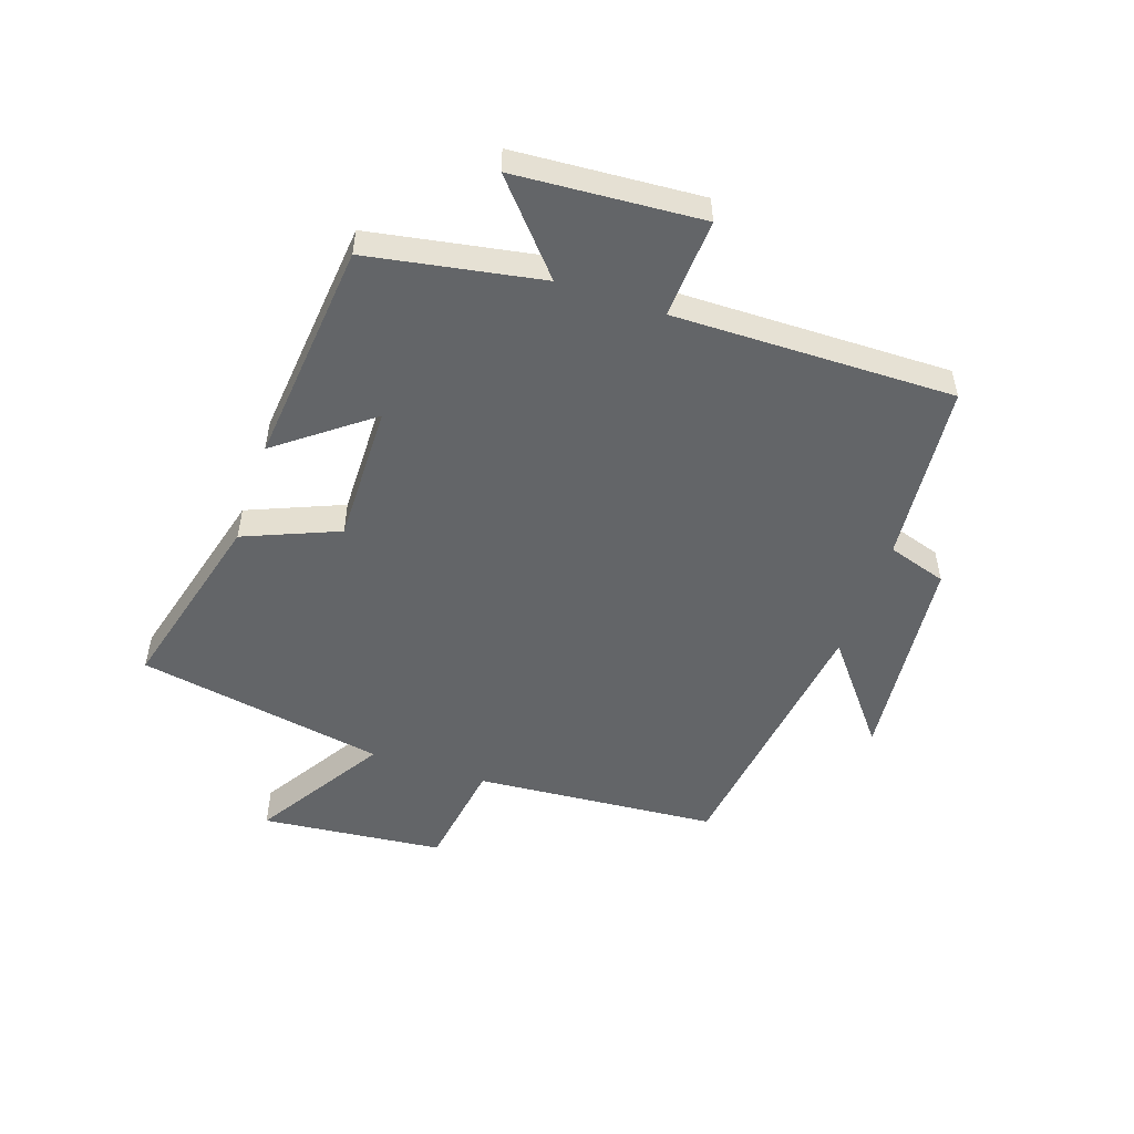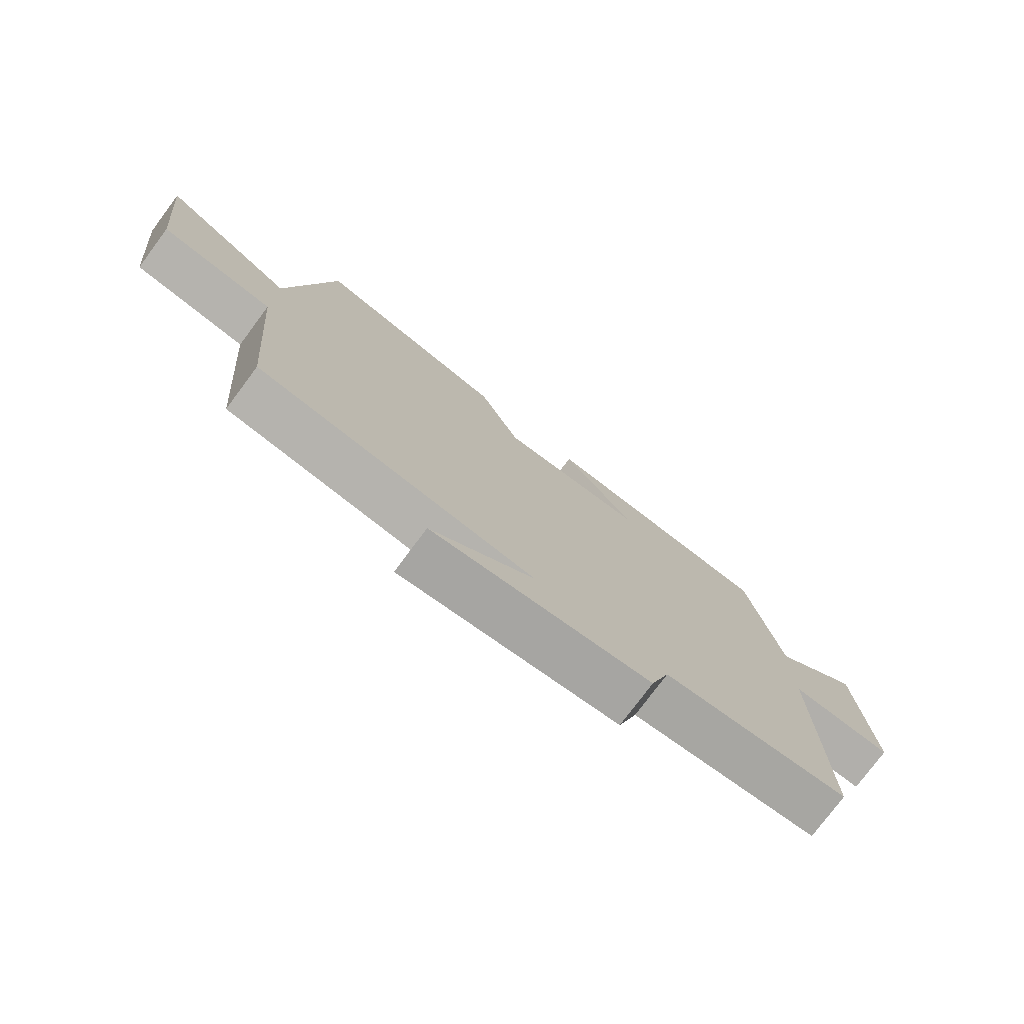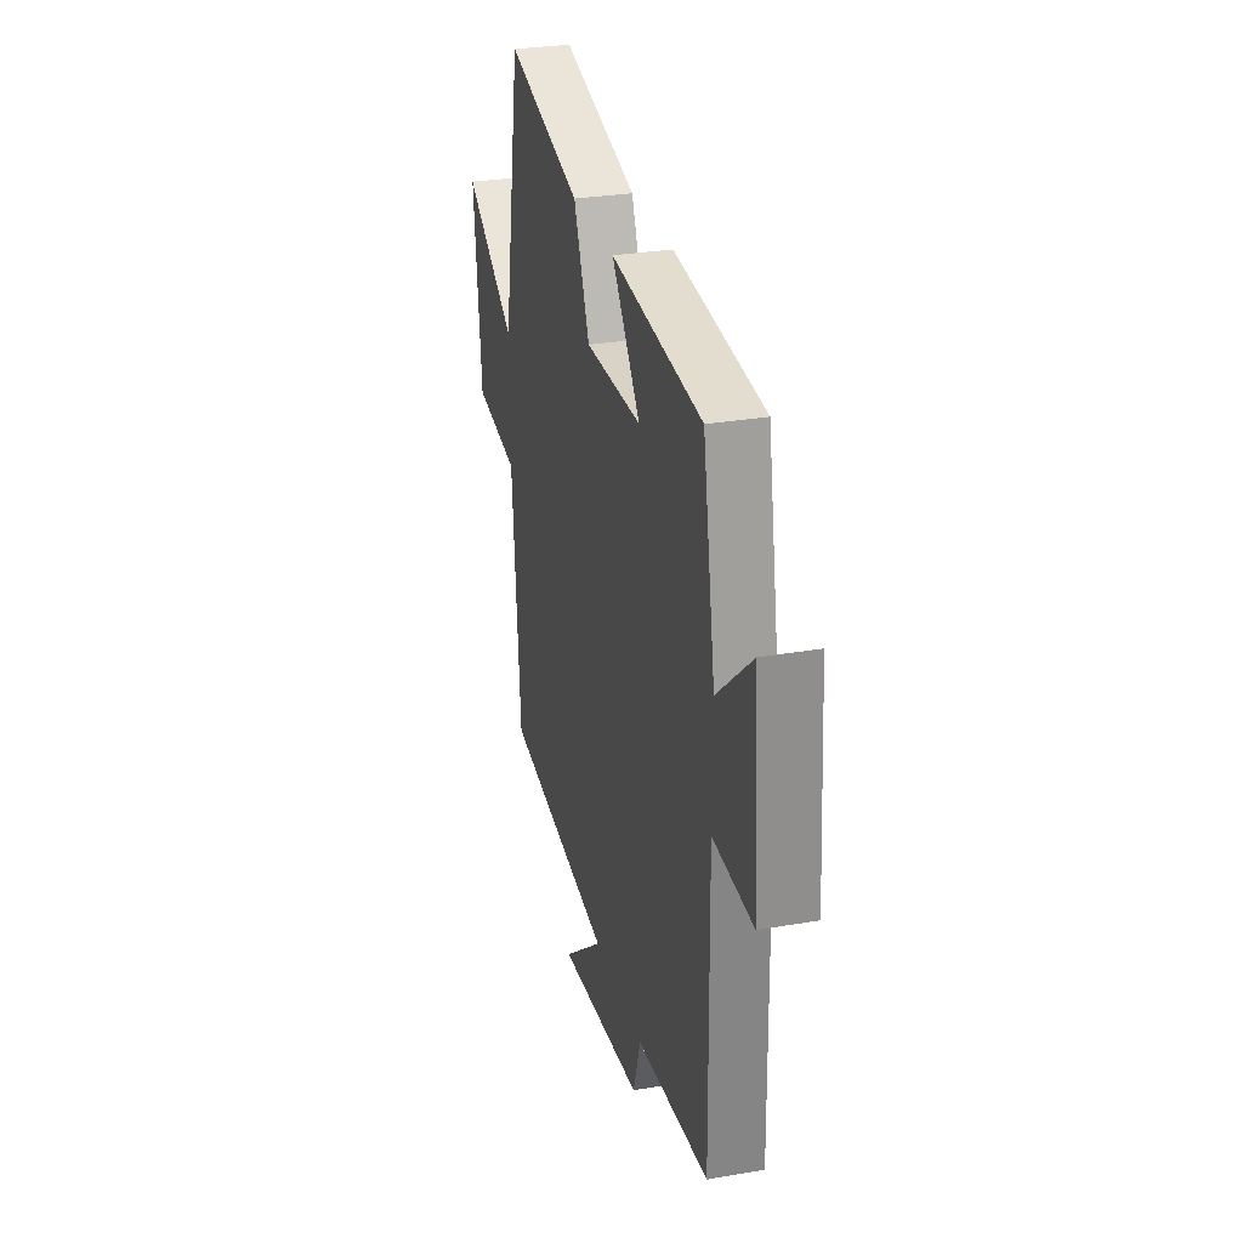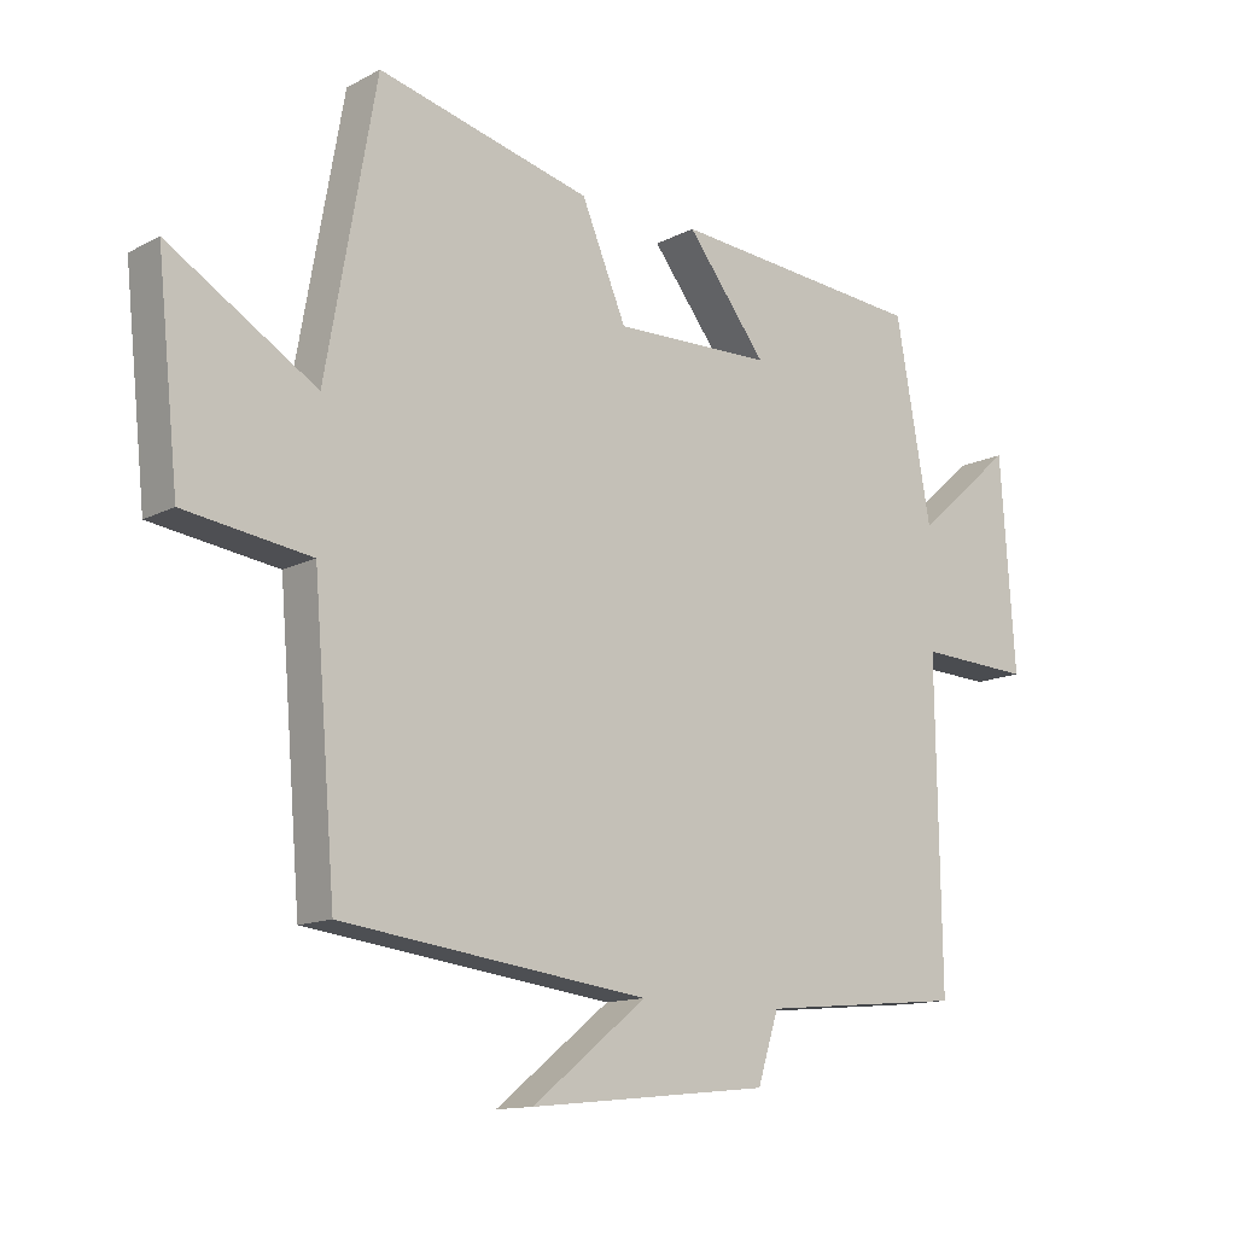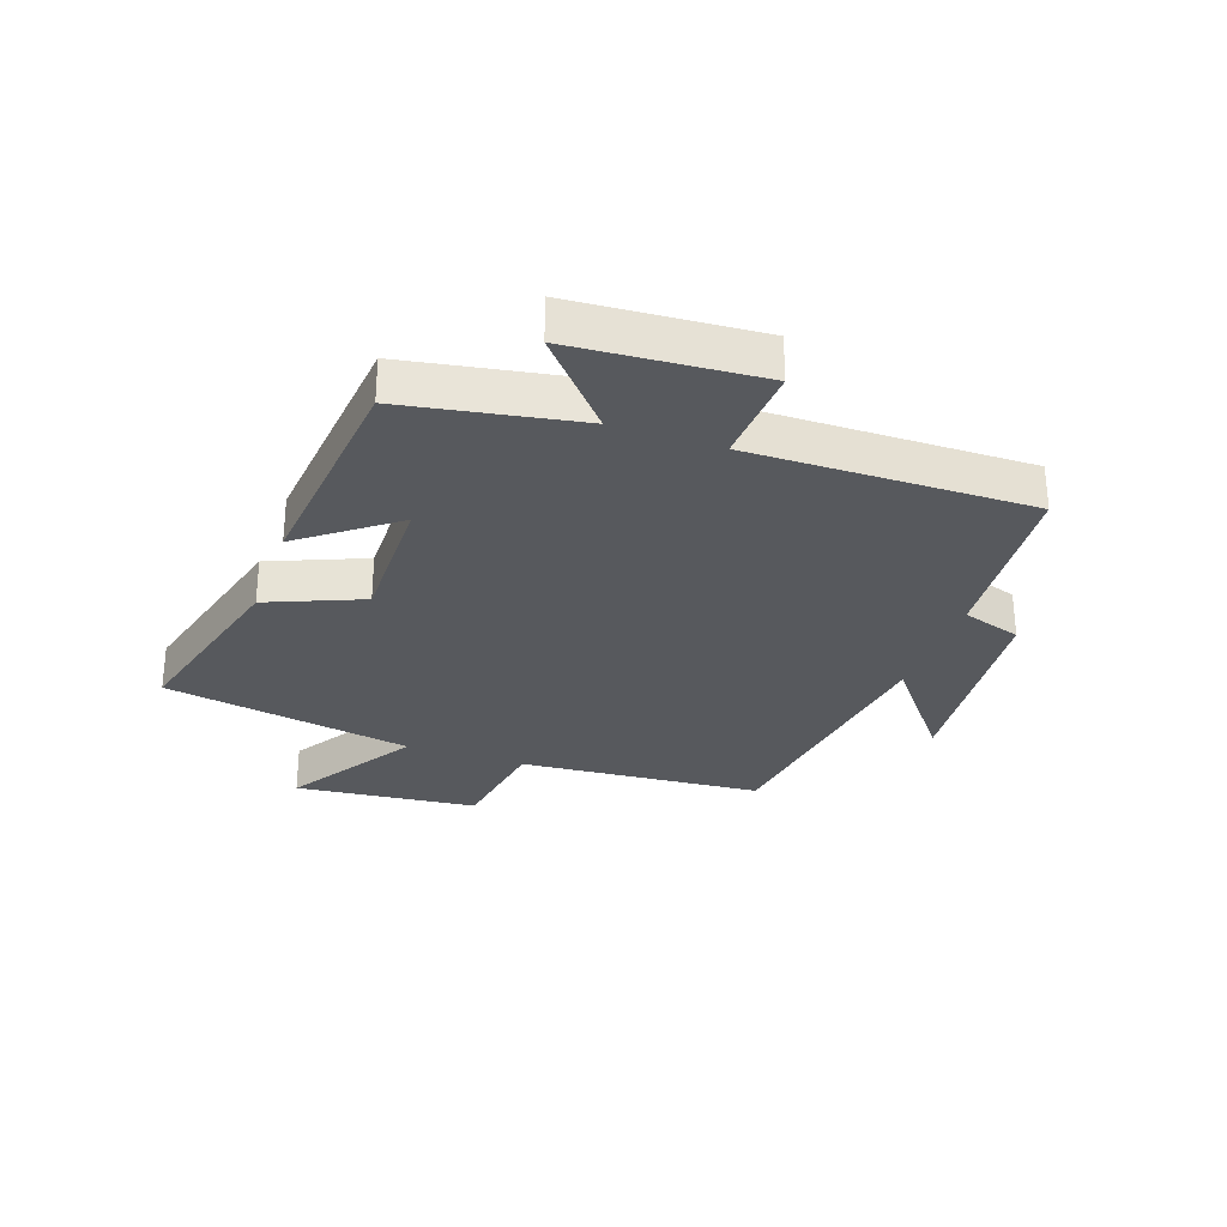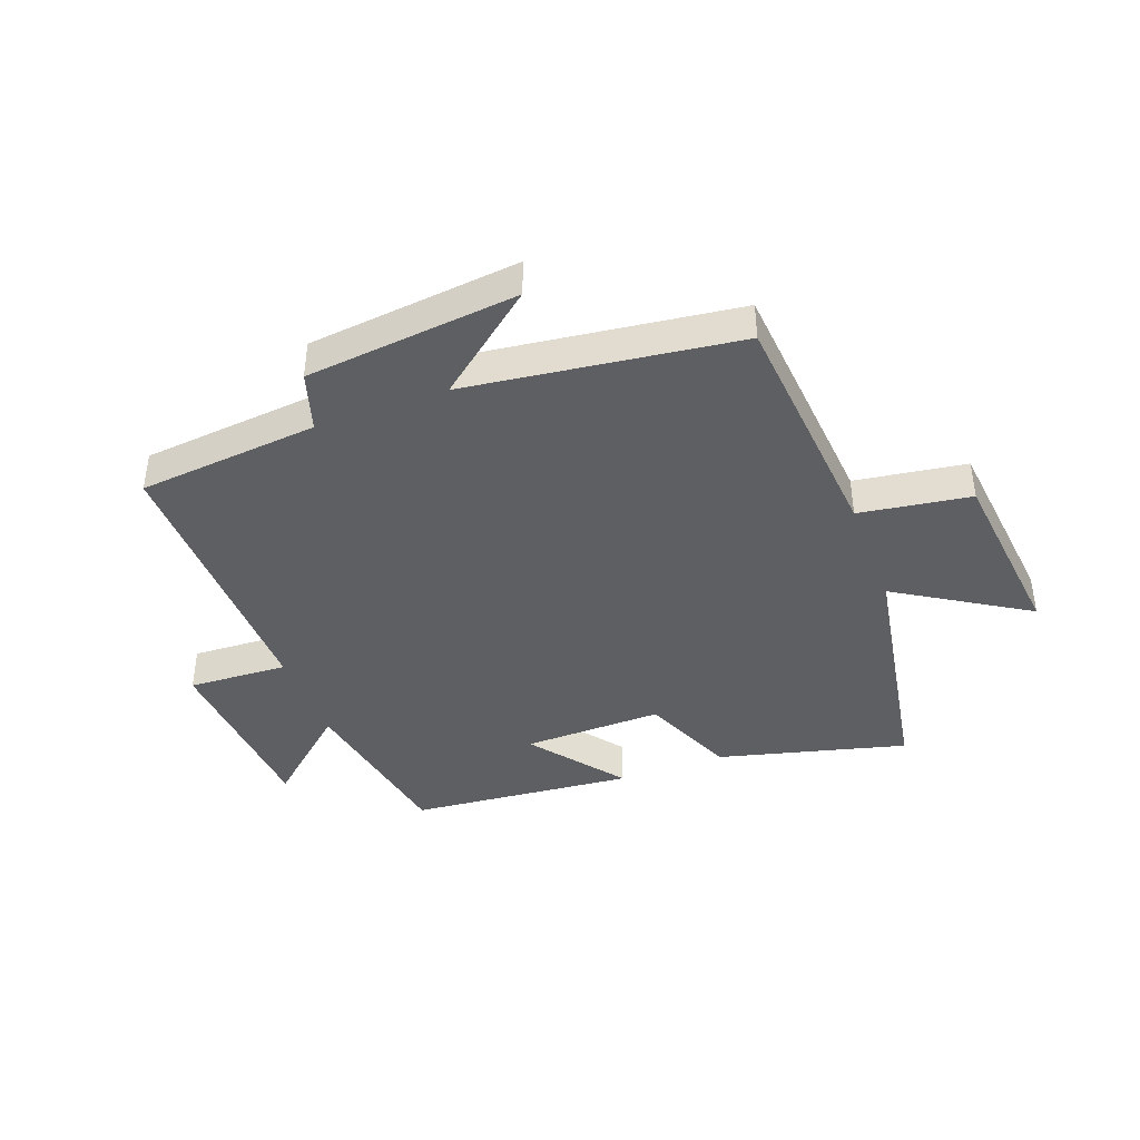
<metadata>
{"format":"obj","ext":"obj","renderer":"f3d","projection":"perspective","resolution":1024,"background":"white","views":[{"elev":-51.4,"azim":71.1,"up":"+Y"},{"elev":-76.8,"azim":-36.7,"up":"+Z"},{"elev":29.2,"azim":75.6,"up":"+Z"},{"elev":-12.9,"azim":-39.9,"up":"+Z"},{"elev":-29.4,"azim":70.5,"up":"+Y"},{"elev":-41.3,"azim":-159.4,"up":"+Y"}]}
</metadata>
<code>
v -0.426 0.07 0.582
v -0.111 0.07 0.5
v -0.045 0.07 0.342
v 0.189 0.07 0.346
v 0.071 0.07 0.5
v 0.448 0.07 0.464
v 0.5 0.07 0.174
v 0.645 0.07 0.301
v 0.667 0.07 -0.011
v 0.5 0.07 -0.002
v 0.507 0.07 -0.472
v 0.204 0.07 -0.5
v 0.173 0.07 -0.599
v -0.183 0.07 -0.635
v -0.014 0.07 -0.5
v -0.467 0.07 -0.44
v -0.5 0.07 -0.033
v -0.686 0.07 -0.005
v -0.718 0.07 0.301
v -0.5 0.07 0.165
v -0.426 0 0.582
v -0.111 0 0.5
v -0.045 0 0.342
v 0.189 0 0.346
v 0.071 0 0.5
v 0.448 0 0.464
v 0.5 0 0.174
v 0.645 0 0.301
v 0.667 0 -0.011
v 0.5 0 -0.002
v 0.507 0 -0.472
v 0.204 0 -0.5
v 0.173 0 -0.599
v -0.183 0 -0.635
v -0.014 0 -0.5
v -0.467 0 -0.44
v -0.5 0 -0.033
v -0.686 0 -0.005
v -0.718 0 0.301
v -0.5 0 0.165
f 17 18 19 20
f 1 2 3
f 20 1 3
f 17 20 3
f 16 17 3
f 15 16 3
f 12 13 14 15
f 15 3 4
f 12 15 4
f 11 12 4
f 10 11 4
f 7 8 9 10
f 6 7 10
f 5 6 10
f 4 5 10
f 40 39 38 37
f 23 22 21
f 23 21 40
f 23 40 37
f 23 37 36
f 23 36 35
f 35 34 33 32
f 24 23 35
f 24 35 32
f 24 32 31
f 24 31 30
f 30 29 28 27
f 30 27 26
f 30 26 25
f 30 25 24
f 1 21 22 2
f 2 22 23 3
f 3 23 24 4
f 4 24 25 5
f 5 25 26 6
f 6 26 27 7
f 7 27 28 8
f 8 28 29 9
f 9 29 30 10
f 10 30 31 11
f 11 31 32 12
f 12 32 33 13
f 13 33 34 14
f 14 34 35 15
f 15 35 36 16
f 16 36 37 17
f 17 37 38 18
f 18 38 39 19
f 19 39 40 20
f 20 40 21 1

</code>
